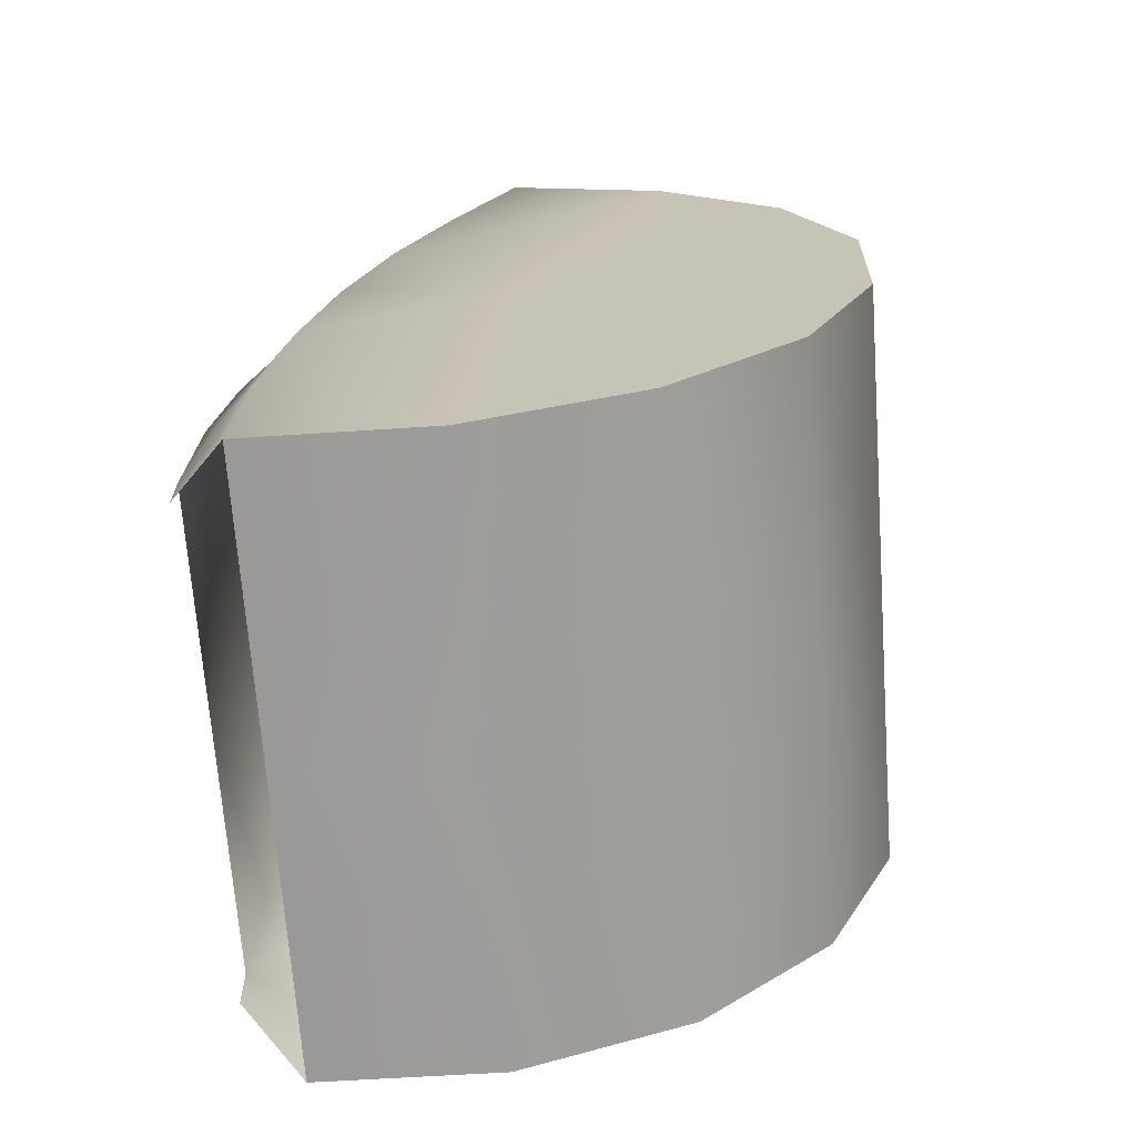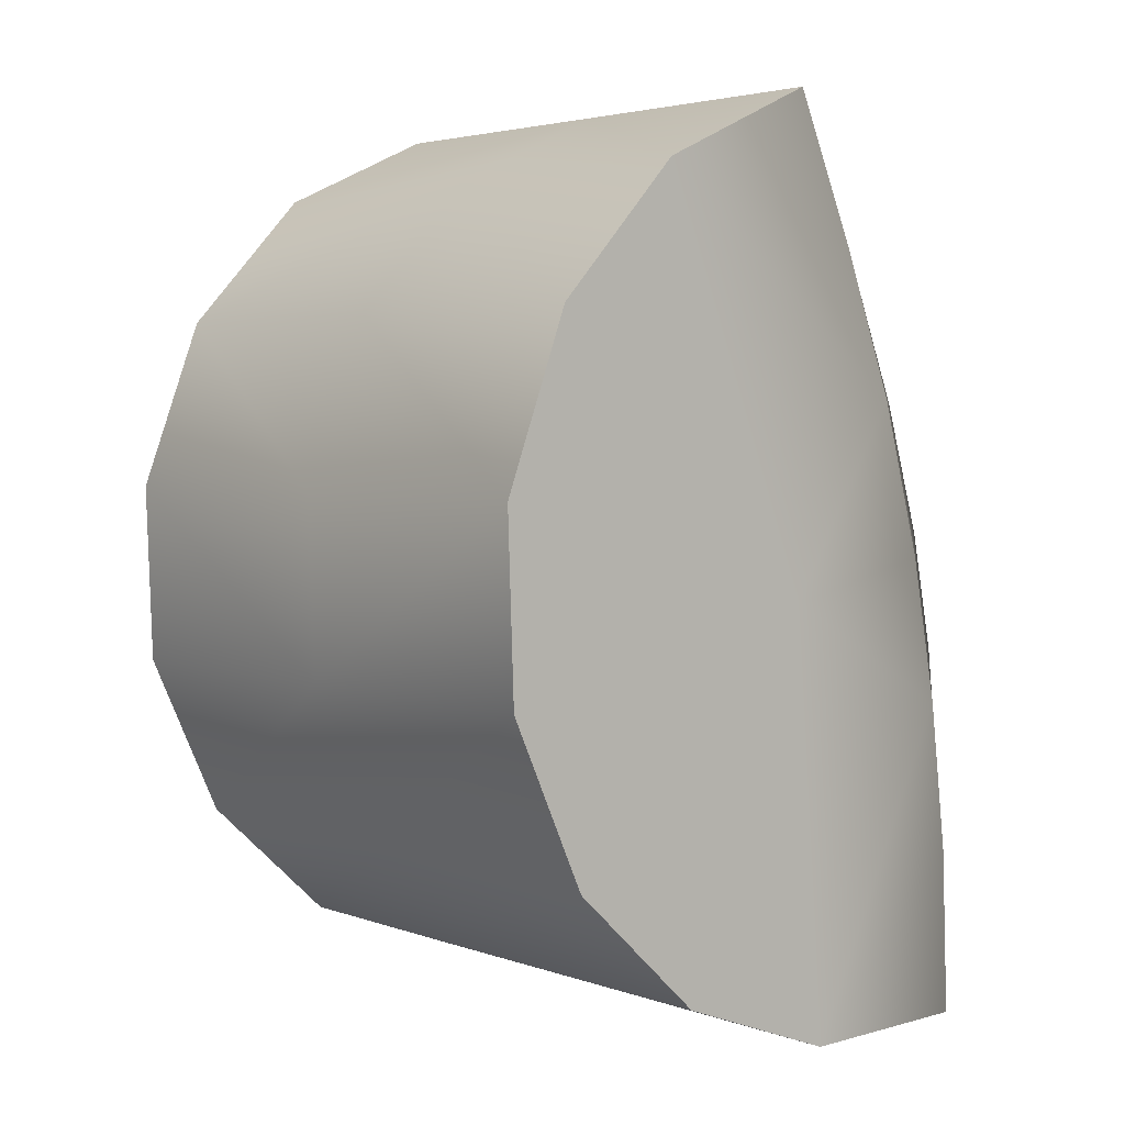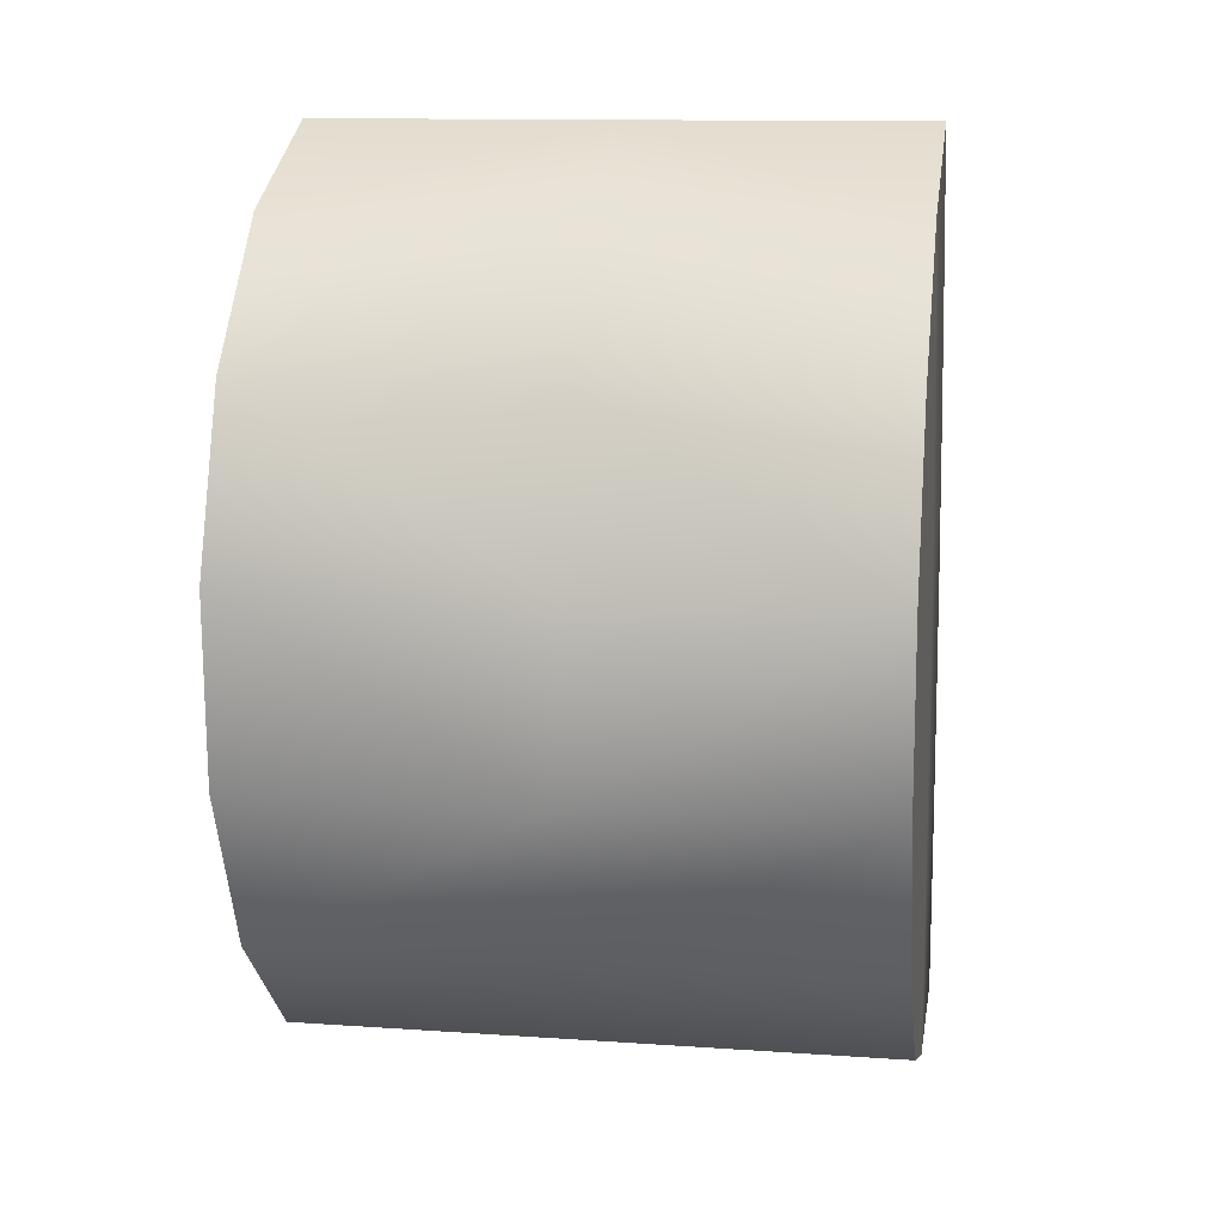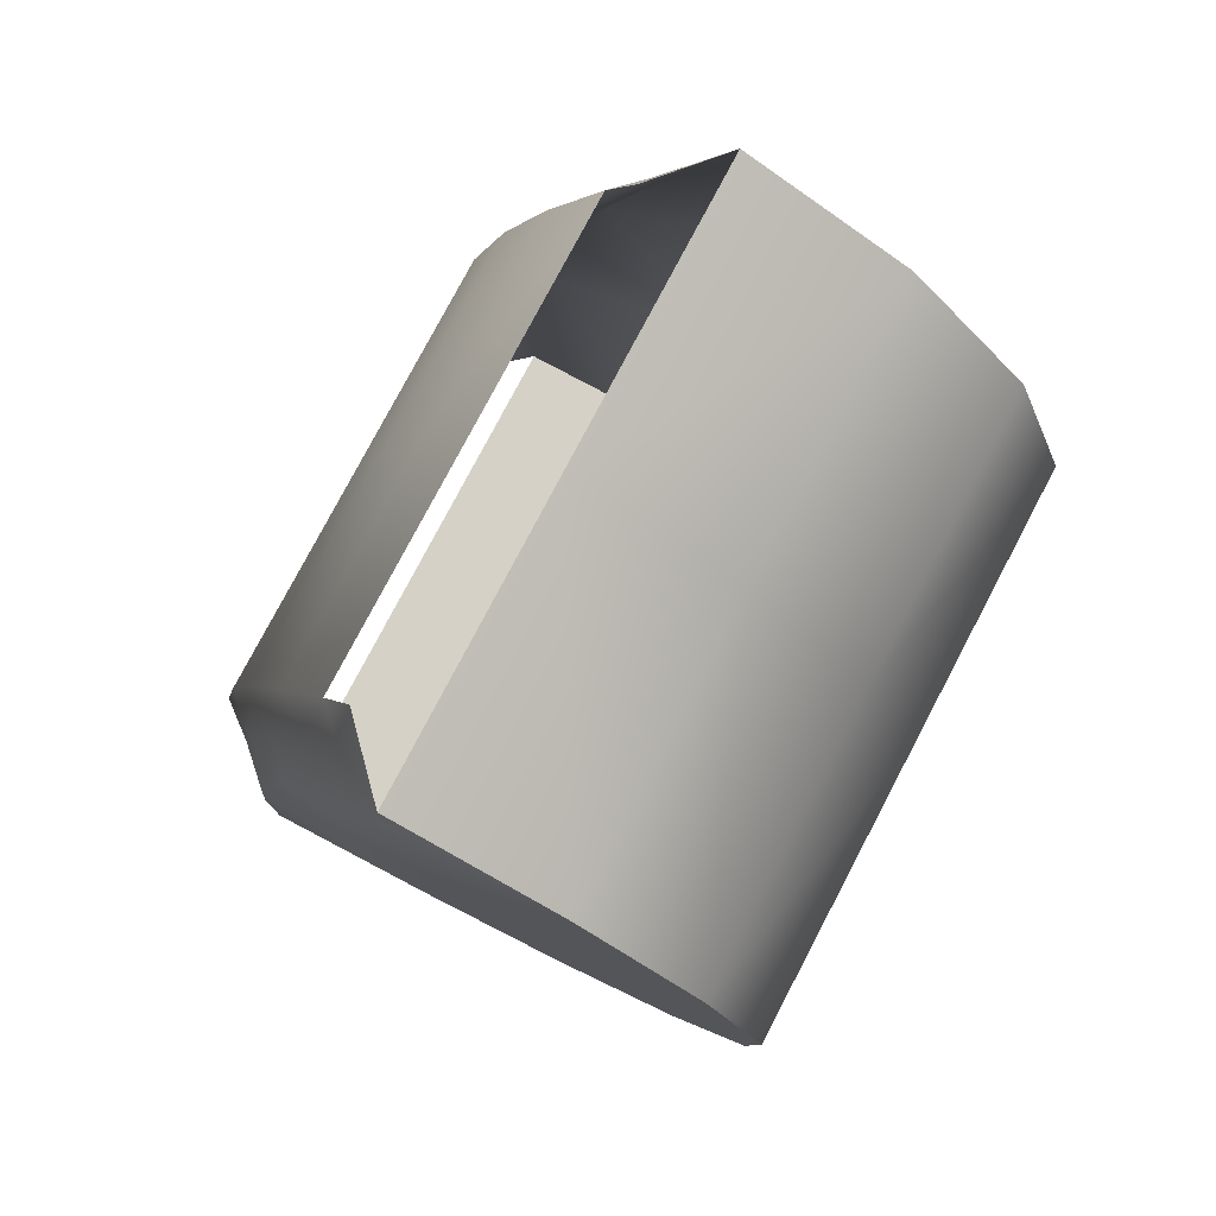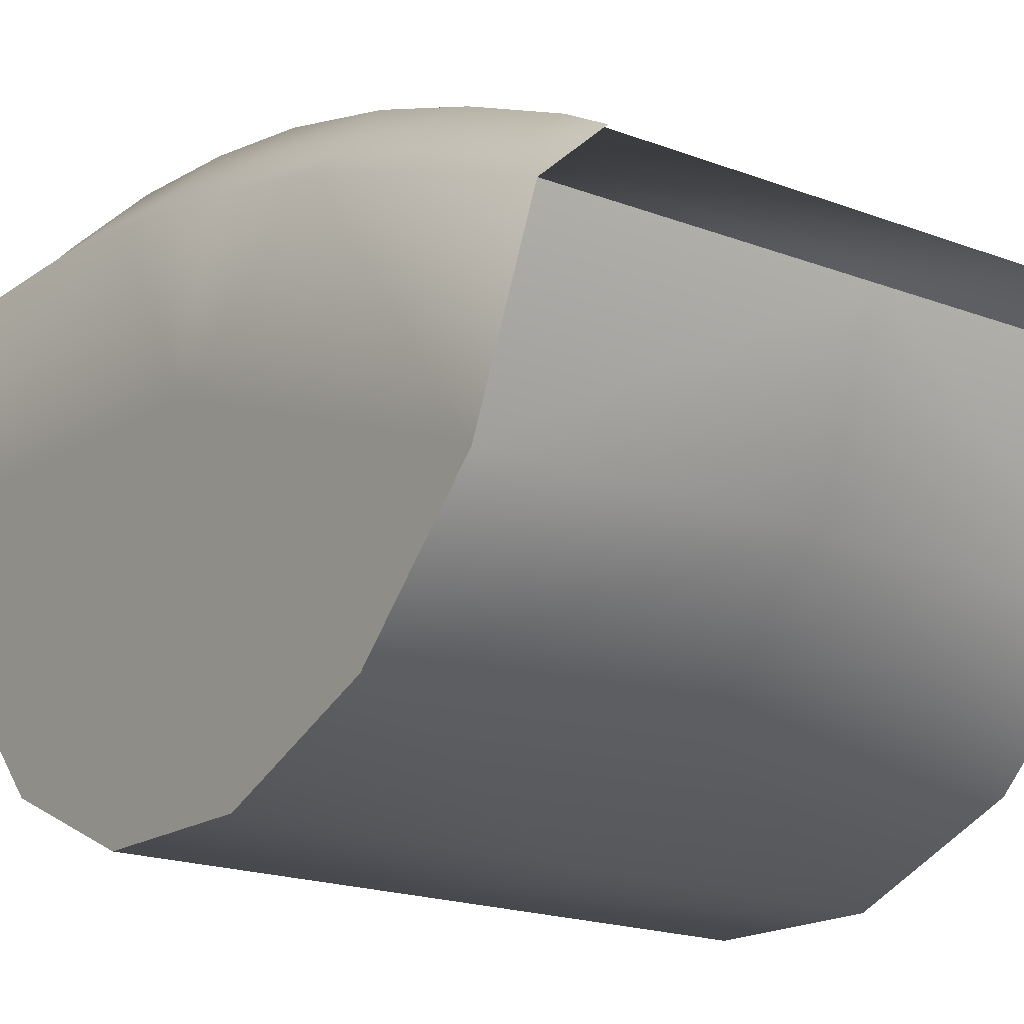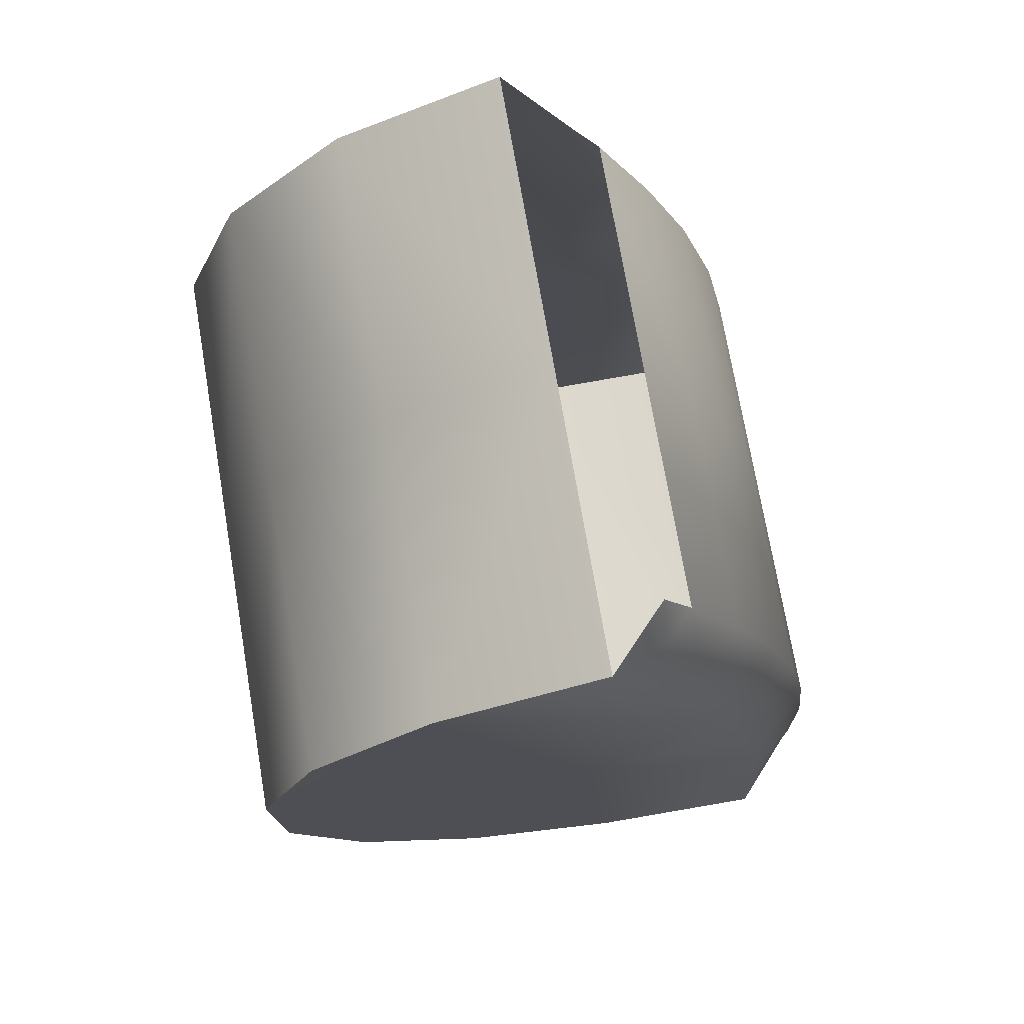
<metadata>
{"format":"obj","ext":"obj","renderer":"f3d","projection":"perspective","resolution":1024,"background":"white","views":[{"elev":-69.3,"azim":-85.8,"up":"+Z"},{"elev":3.5,"azim":49.9,"up":"+Z"},{"elev":12.4,"azim":9.2,"up":"+Z"},{"elev":78.9,"azim":-62.2,"up":"+Z"},{"elev":-19.6,"azim":-35.1,"up":"+Y"},{"elev":73.3,"azim":80.3,"up":"+Z"}]}
</metadata>
<code>
o foot
v -0.1852 1.065 -0.8365
v -0.1852 1.069 -0.846
v -0.1852 1.072 -0.8551
v -0.1852 1.075 -0.865
v -0.1852 1.077 -0.8742
v -0.1852 1.078 -0.884
v -0.1852 1.078 -0.8945
v -0.1852 1.065 -0.8673
v -0.1852 1.042 -0.8607
v -0.1852 1.043 -0.8723
v -0.1852 1.046 -0.8498
v -0.1852 1.047 -0.8829
v -0.1852 1.054 -0.8414
v -0.1852 1.056 -0.8908
v -0.1852 1.067 -0.8948
v -0.183 1.071 -0.8468
v -0.183 1.075 -0.8552
v -0.183 1.077 -0.8643
v -0.183 1.079 -0.8728
v -0.183 1.08 -0.8818
v -0.183 1.08 -0.8881
v -0.183 1.069 -0.8402
v -0.1812 1.068 -0.8369
v -0.1812 1.07 -0.8401
v -0.1812 1.074 -0.8477
v -0.1812 1.077 -0.8553
v -0.1812 1.079 -0.8637
v -0.1812 1.081 -0.8714
v -0.1812 1.082 -0.8797
v -0.1812 1.082 -0.8922
v -0.1812 1.082 -0.8889
v -0.166 1.042 -0.8607
v -0.166 1.043 -0.8723
v -0.166 1.046 -0.8498
v -0.166 1.047 -0.8829
v -0.166 1.054 -0.8414
v -0.166 1.056 -0.8908
v -0.166 1.065 -0.8365
v -0.166 1.067 -0.8948
v -0.166 1.07 -0.8401
v -0.166 1.074 -0.8477
v -0.166 1.077 -0.8553
v -0.166 1.078 -0.8945
v -0.166 1.079 -0.8637
v -0.166 1.081 -0.8714
v -0.166 1.082 -0.8797
v -0.166 1.082 -0.8889
v -0.1509 1.068 -0.8369
v -0.1509 1.07 -0.8401
v -0.1509 1.074 -0.8477
v -0.1509 1.077 -0.8553
v -0.1509 1.079 -0.8637
v -0.1509 1.081 -0.8714
v -0.1509 1.082 -0.8797
v -0.1509 1.082 -0.8922
v -0.1509 1.082 -0.8889
v -0.1491 1.069 -0.8402
v -0.149 1.071 -0.8468
v -0.149 1.075 -0.8552
v -0.149 1.077 -0.8643
v -0.149 1.079 -0.8728
v -0.149 1.08 -0.8818
v -0.149 1.08 -0.8881
v -0.1469 1.042 -0.8607
v -0.1469 1.043 -0.8723
v -0.1469 1.046 -0.8498
v -0.1469 1.047 -0.8829
v -0.1469 1.054 -0.8414
v -0.1469 1.056 -0.8908
v -0.1469 1.067 -0.8948
v -0.1469 1.065 -0.8673
v -0.1468 1.065 -0.8365
v -0.1468 1.069 -0.846
v -0.1468 1.072 -0.8551
v -0.1468 1.075 -0.865
v -0.1468 1.077 -0.8742
v -0.1468 1.078 -0.884
v -0.1468 1.078 -0.8945
f 21 6 20
f 30 21 31
f 47 29 46
f 41 24 40
f 42 25 41
f 44 26 42
f 45 27 44
f 46 28 45
f 22 2 1
f 16 3 2
f 17 4 3
f 19 4 18
f 20 5 19
f 23 22 1
f 29 19 28
f 28 18 27
f 26 18 17
f 25 17 16
f 24 16 22
f 31 20 29
f 13 2 3
f 5 8 4
f 6 15 5
f 11 36 13
f 33 9 10
f 14 35 12
f 13 38 1
f 32 11 9
f 12 33 10
f 39 14 15
f 43 15 7
f 3 8 13
f 14 8 15
f 10 8 12
f 11 8 9
f 77 63 62
f 63 55 56
f 54 47 46
f 49 41 40
f 50 42 41
f 51 44 42
f 52 45 44
f 53 46 45
f 57 73 58
f 58 74 59
f 59 75 60
f 75 61 60
f 76 62 61
f 48 57 49
f 61 54 53
f 60 53 52
f 51 60 52
f 50 59 51
f 49 58 50
f 62 56 54
f 68 73 72
f 76 71 70
f 70 77 76
f 66 36 34
f 64 33 65
f 69 35 37
f 68 38 36
f 64 34 32
f 65 35 67
f 69 39 70
f 70 43 78
f 74 71 75
f 69 71 67
f 71 65 67
f 71 66 64
f 21 7 6
f 30 7 21
f 47 31 29
f 41 25 24
f 42 26 25
f 44 27 26
f 45 28 27
f 46 29 28
f 22 16 2
f 16 17 3
f 17 18 4
f 19 5 4
f 20 6 5
f 23 24 22
f 29 20 19
f 28 19 18
f 26 27 18
f 25 26 17
f 24 25 16
f 31 21 20
f 13 1 2
f 5 15 8
f 6 7 15
f 11 34 36
f 33 32 9
f 14 37 35
f 13 36 38
f 32 34 11
f 12 35 33
f 39 37 14
f 43 39 15
f 3 4 8
f 14 12 8
f 10 9 8
f 11 13 8
f 77 78 63
f 63 78 55
f 54 56 47
f 49 50 41
f 50 51 42
f 51 52 44
f 52 53 45
f 53 54 46
f 57 72 73
f 58 73 74
f 59 74 75
f 75 76 61
f 76 77 62
f 48 72 57
f 61 62 54
f 60 61 53
f 51 59 60
f 50 58 59
f 49 57 58
f 62 63 56
f 68 74 73
f 76 75 71
f 70 78 77
f 66 68 36
f 64 32 33
f 69 67 35
f 68 72 38
f 64 66 34
f 65 33 35
f 69 37 39
f 70 39 43
f 74 68 71
f 69 70 71
f 71 64 65
f 71 68 66

</code>
